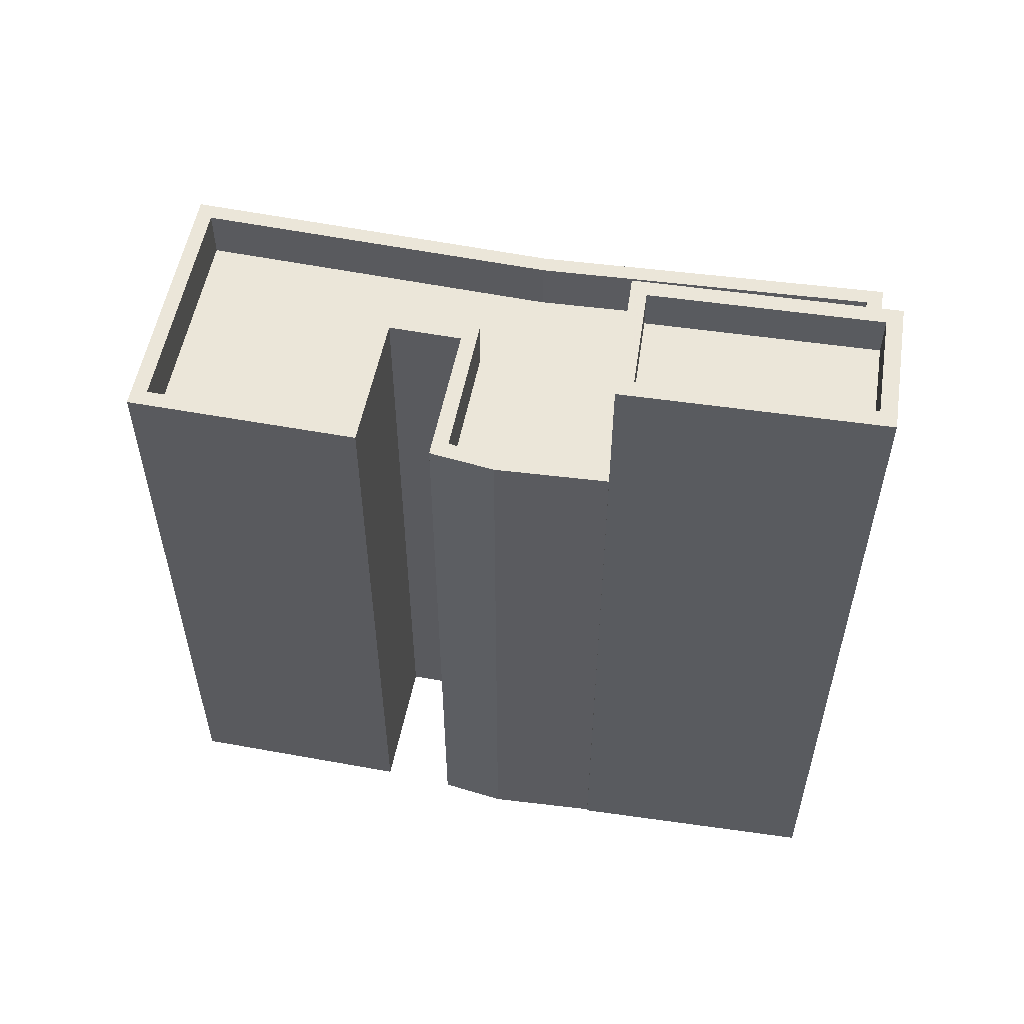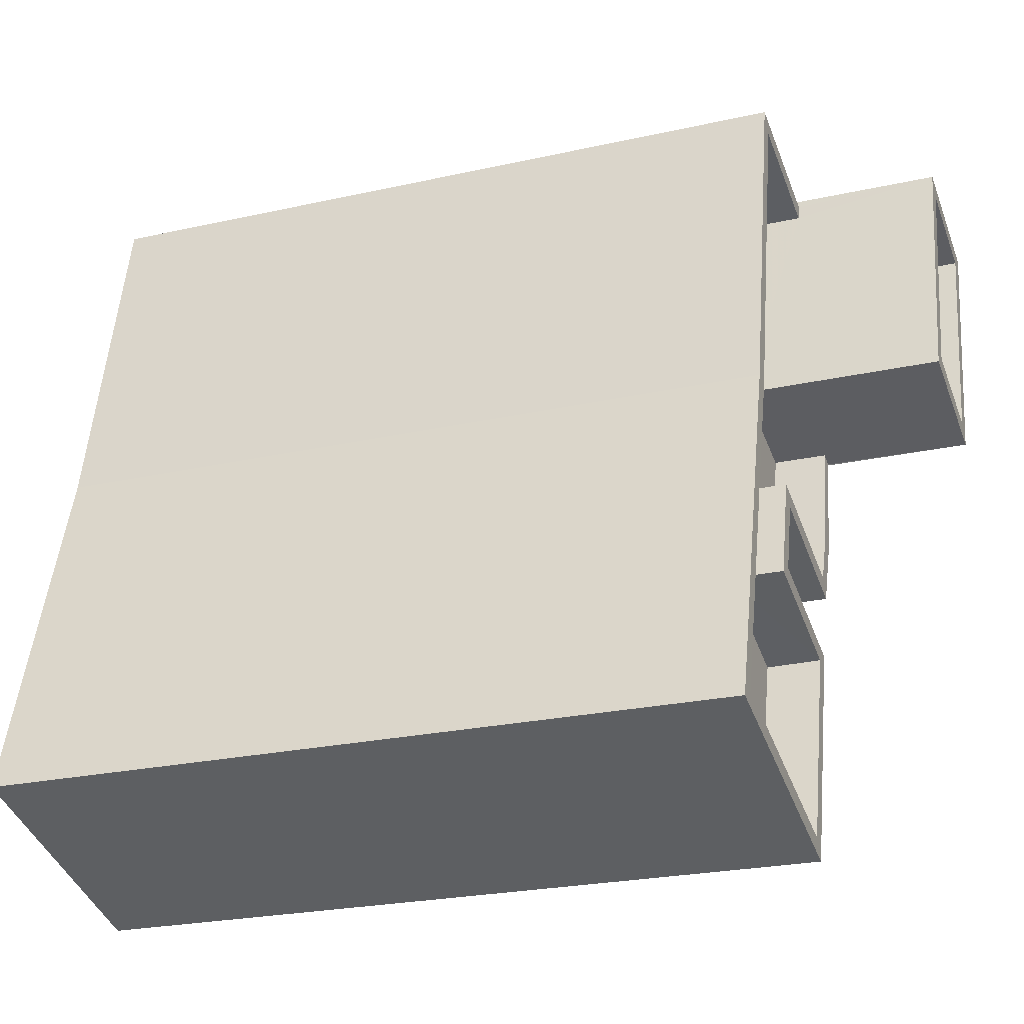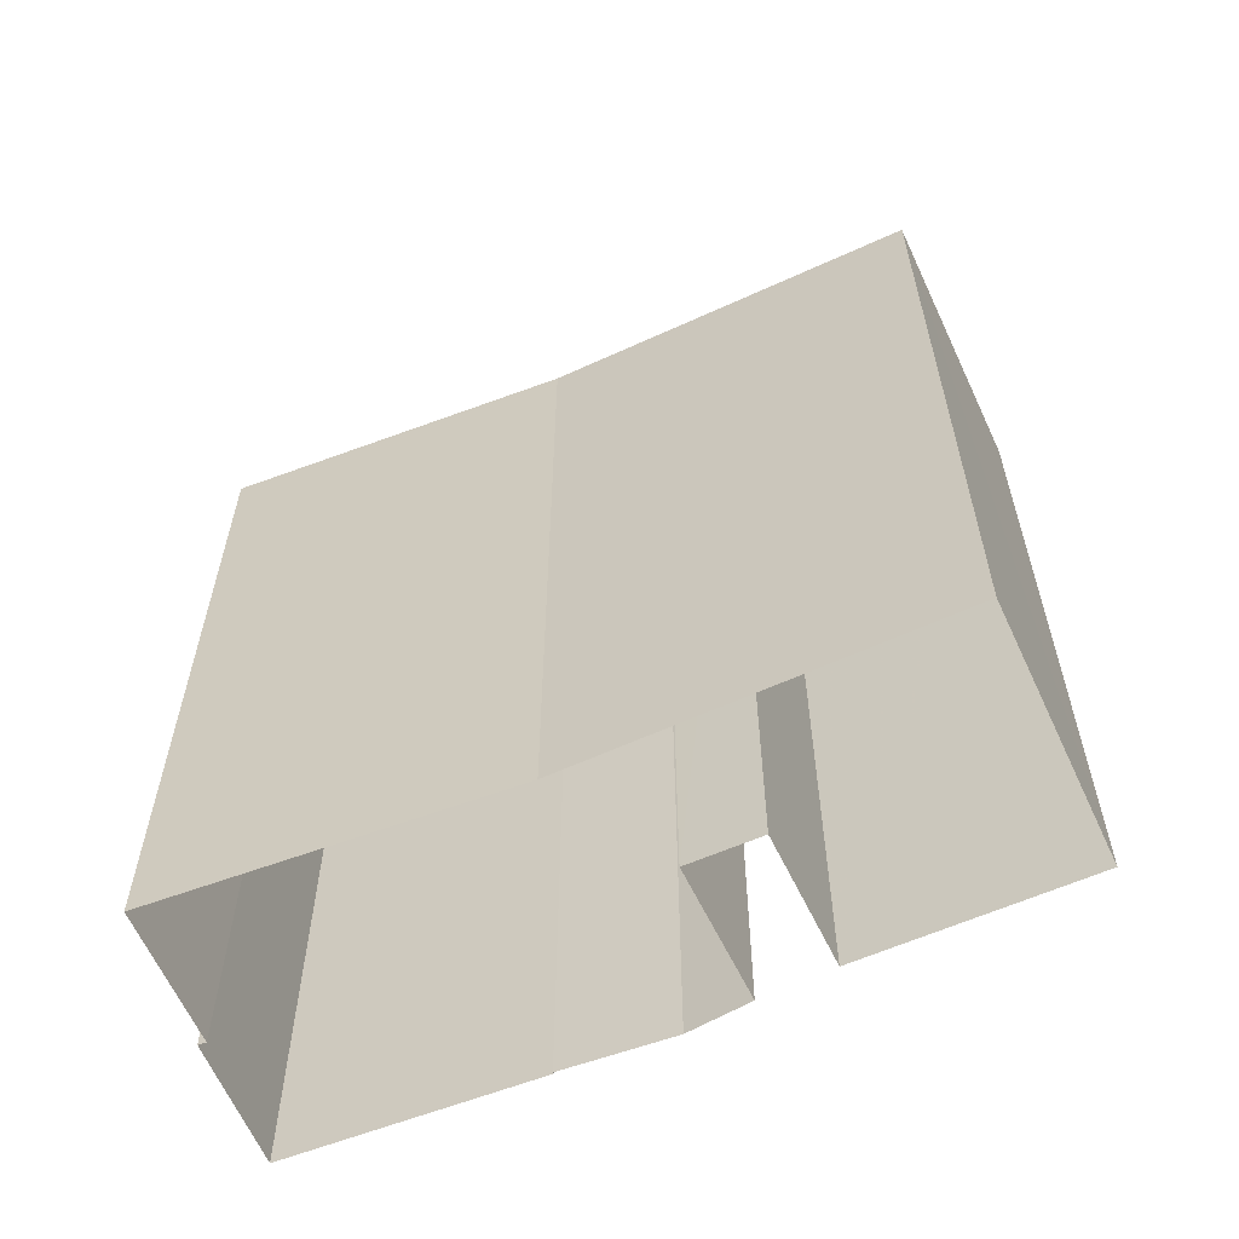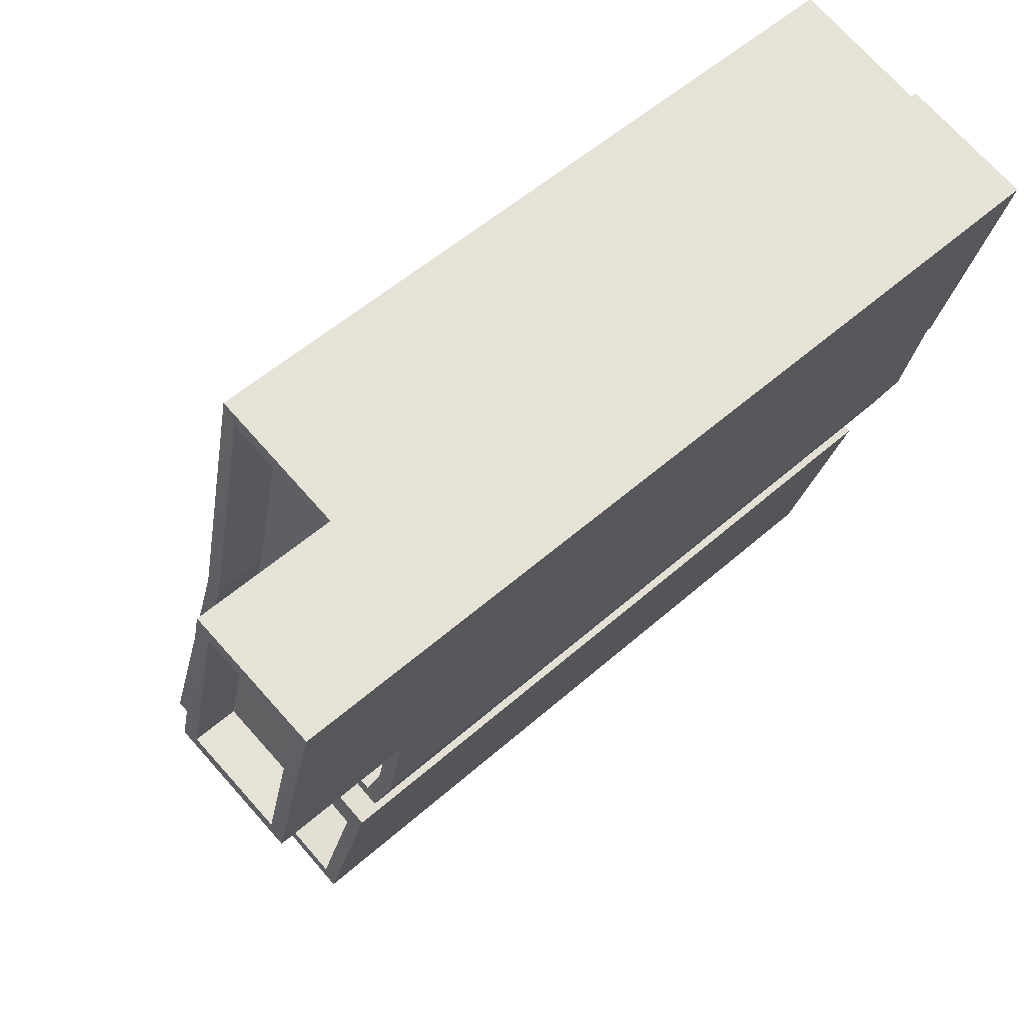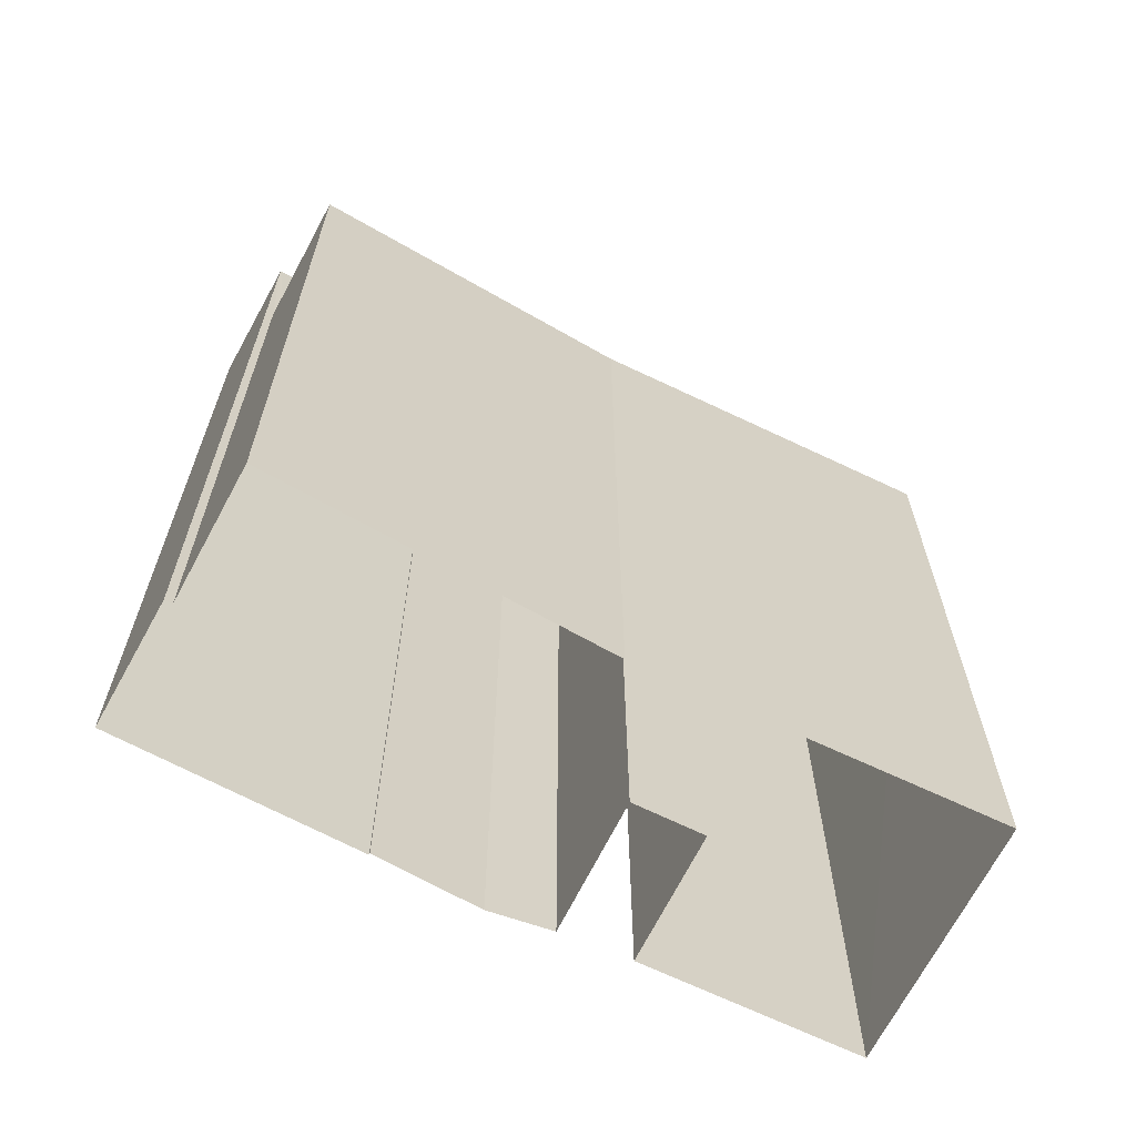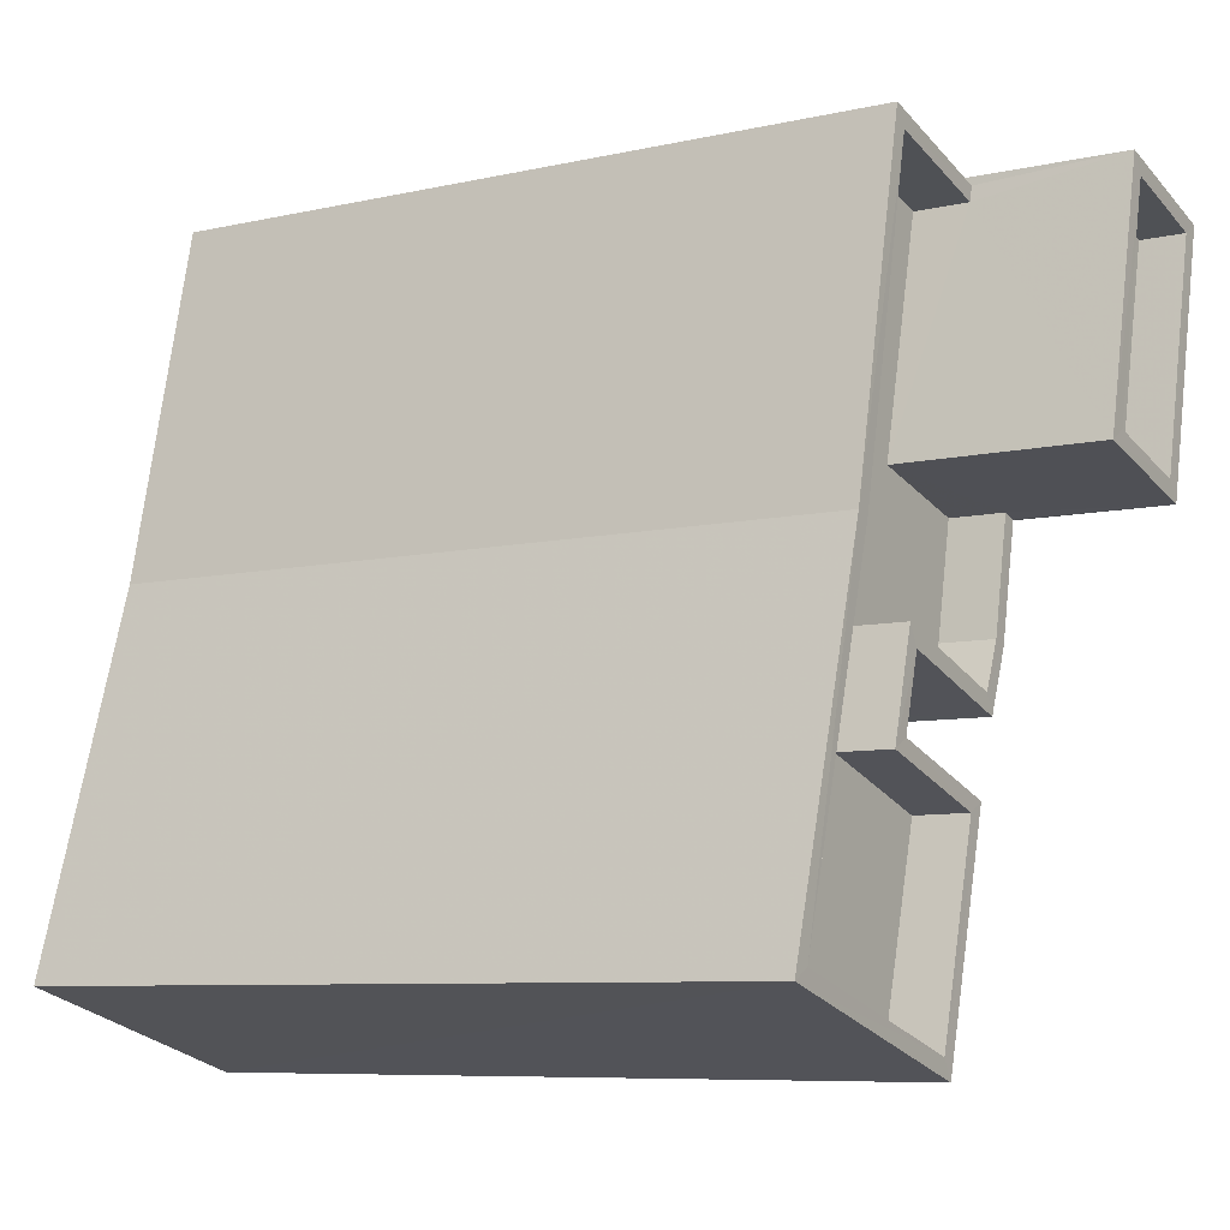
<metadata>
{"format":"obj","ext":"obj","renderer":"f3d","projection":"perspective","resolution":1024,"background":"white","views":[{"elev":56.6,"azim":84.8,"up":"+Z"},{"elev":-24.3,"azim":-69.7,"up":"+Y"},{"elev":-60.1,"azim":-81.7,"up":"+Z"},{"elev":53.8,"azim":46.7,"up":"+Y"},{"elev":-65.2,"azim":-132.6,"up":"+Z"},{"elev":-7.9,"azim":-57.9,"up":"+Y"}]}
</metadata>
<code>
v -8.906e+04 -1.001e+05 5.226
v -8.906e+04 -1.001e+05 5.226
v -8.906e+04 -1.001e+05 5.226
v -8.906e+04 -1.001e+05 5.226
v -8.906e+04 -1.001e+05 5.226
v -8.906e+04 -1.001e+05 5.227
v -8.906e+04 -1.001e+05 5.227
v -8.906e+04 -1.001e+05 5.228
v -8.906e+04 -1.001e+05 5.227
v -8.906e+04 -1.001e+05 5.227
v -8.906e+04 -1.001e+05 5.228
v -8.906e+04 -1.001e+05 5.227
v -8.906e+04 -1.001e+05 5.226
v -8.906e+04 -1.001e+05 5.227
v -8.906e+04 -1.001e+05 21.79
v -8.906e+04 -1.001e+05 21.79
v -8.906e+04 -1.001e+05 21.79
v -8.906e+04 -1.001e+05 21.79
v -8.906e+04 -1.001e+05 19.06
v -8.906e+04 -1.001e+05 19.06
v -8.906e+04 -1.001e+05 19.06
v -8.906e+04 -1.001e+05 19.06
v -8.906e+04 -1.001e+05 19.06
v -8.906e+04 -1.001e+05 19.06
v -8.906e+04 -1.001e+05 19.06
v -8.906e+04 -1.001e+05 19.06
v -8.906e+04 -1.001e+05 19.06
v -8.906e+04 -1.001e+05 19.06
v -8.906e+04 -1.001e+05 19.06
v -8.906e+04 -1.001e+05 19.06
v -8.906e+04 -1.001e+05 19.06
v -8.906e+04 -1.001e+05 19.06
v -8.906e+04 -1.001e+05 19.06
v -8.906e+04 -1.001e+05 19.06
v -8.906e+04 -1.001e+05 19.06
v -8.906e+04 -1.001e+05 19.06
v -8.906e+04 -1.001e+05 19.06
v -8.906e+04 -1.001e+05 19.06
v -8.906e+04 -1.001e+05 19.06
v -8.906e+04 -1.001e+05 19.06
v -8.906e+04 -1.001e+05 21.79
v -8.906e+04 -1.001e+05 21.79
v -8.906e+04 -1.001e+05 21.79
v -8.906e+04 -1.001e+05 21.79
v -8.906e+04 -1.001e+05 18.06
v -8.906e+04 -1.001e+05 18.06
v -8.906e+04 -1.001e+05 18.06
v -8.906e+04 -1.001e+05 18.06
v -8.906e+04 -1.001e+05 18.06
v -8.906e+04 -1.001e+05 18.06
v -8.906e+04 -1.001e+05 18.06
v -8.906e+04 -1.001e+05 18.06
v -8.906e+04 -1.001e+05 18.06
v -8.906e+04 -1.001e+05 18.06
v -8.906e+04 -1.001e+05 18.06
v -8.906e+04 -1.001e+05 18.06
v -8.906e+04 -1.001e+05 20.99
v -8.906e+04 -1.001e+05 20.99
v -8.906e+04 -1.001e+05 20.99
v -8.906e+04 -1.001e+05 20.99
f 1 2 3
f 4 2 5
f 1 6 7
f 8 9 10
f 11 9 8
f 5 12 13
f 7 6 14
f 12 9 11
f 12 7 9
f 1 5 2
f 12 1 7
f 12 5 1
f 15 16 17
f 18 15 17
f 19 20 21
f 21 20 22
f 23 24 25
f 23 26 24
f 27 28 29
f 30 28 31
f 19 30 20
f 32 27 29
f 33 20 30
f 25 34 35
f 36 37 38
f 34 38 35
f 24 34 25
f 34 36 38
f 31 33 30
f 32 39 40
f 38 37 39
f 31 28 27
f 32 40 27
f 39 37 40
f 15 41 16
f 17 42 43
f 18 17 43
f 43 42 41
f 44 41 15
f 43 41 44
f 45 46 47
f 48 46 45
f 49 50 51
f 52 53 49
f 48 45 54
f 54 51 55
f 55 51 56
f 45 52 54
f 52 49 51
f 52 51 54
f 57 58 59
f 57 60 58
f 18 58 60
f 15 18 60
f 21 13 19
f 21 5 13
f 43 57 59
f 43 44 57
f 33 48 54
f 33 31 48
f 56 51 22
f 5 21 4
f 51 17 22
f 4 21 16
f 22 17 16
f 21 22 16
f 4 41 2
f 4 16 41
f 26 49 24
f 26 50 49
f 34 49 53
f 34 24 49
f 29 8 10
f 32 29 10
f 25 14 6
f 25 35 14
f 23 6 1
f 23 25 6
f 34 53 52
f 36 34 52
f 43 59 58
f 18 43 58
f 30 12 11
f 28 30 11
f 19 13 12
f 30 19 12
f 31 46 48
f 31 27 46
f 39 10 9
f 39 32 10
f 39 9 7
f 38 39 7
f 26 17 51
f 17 26 42
f 42 23 3
f 50 26 51
f 3 23 1
f 26 23 42
f 22 20 55
f 56 22 55
f 35 7 14
f 35 38 7
f 40 47 46
f 27 40 46
f 20 54 55
f 20 33 54
f 36 52 45
f 37 36 45
f 28 11 8
f 29 28 8
f 44 60 57
f 44 15 60
f 41 3 2
f 41 42 3
f 40 45 47
f 40 37 45

</code>
